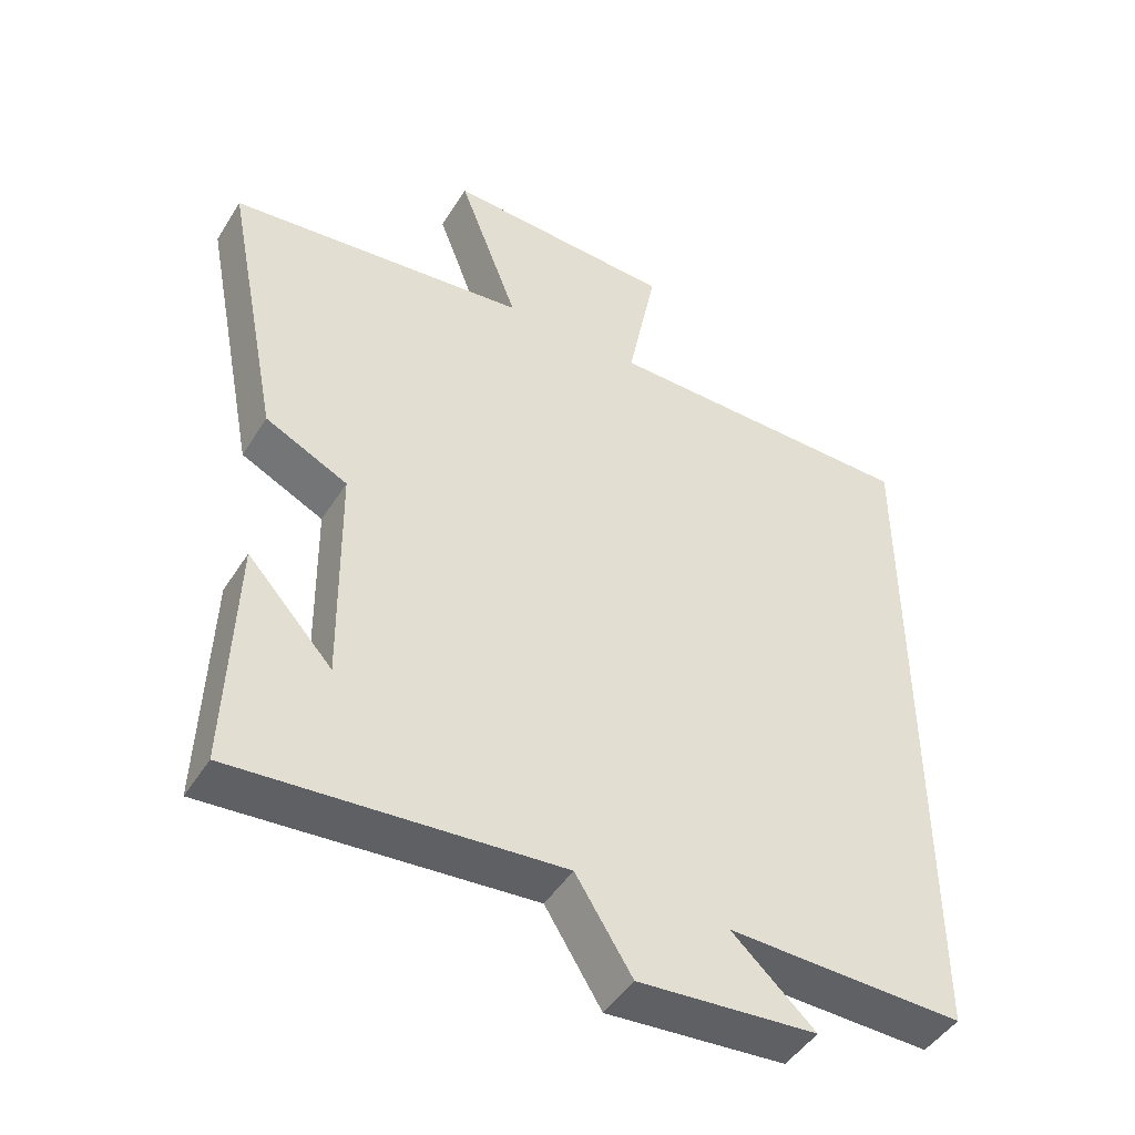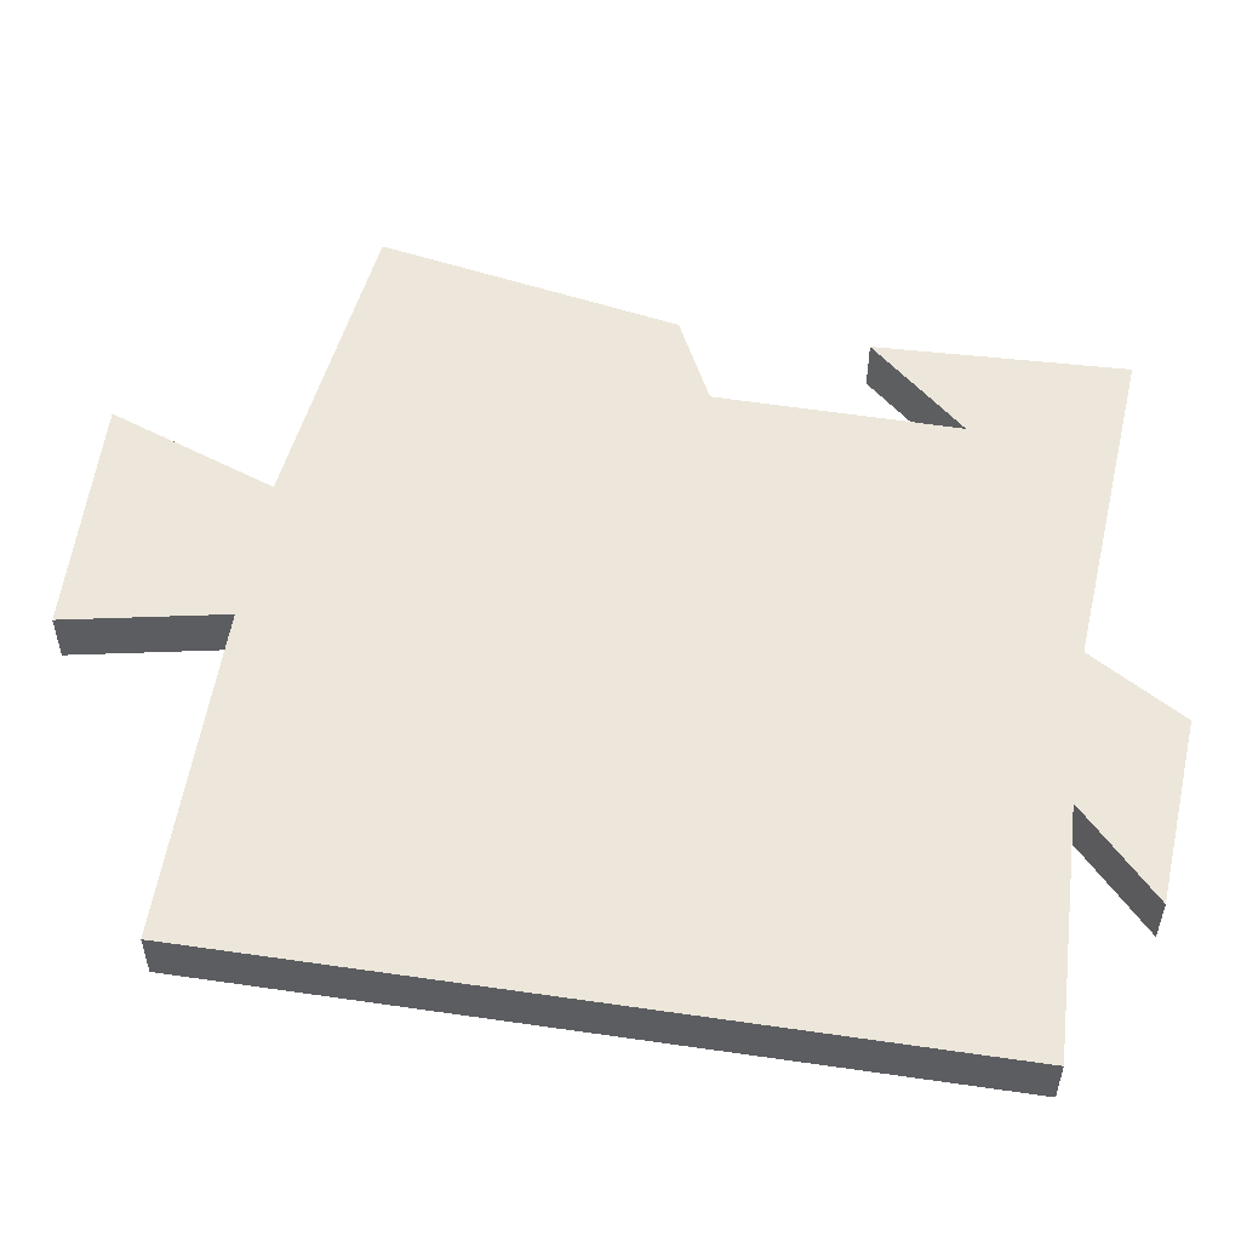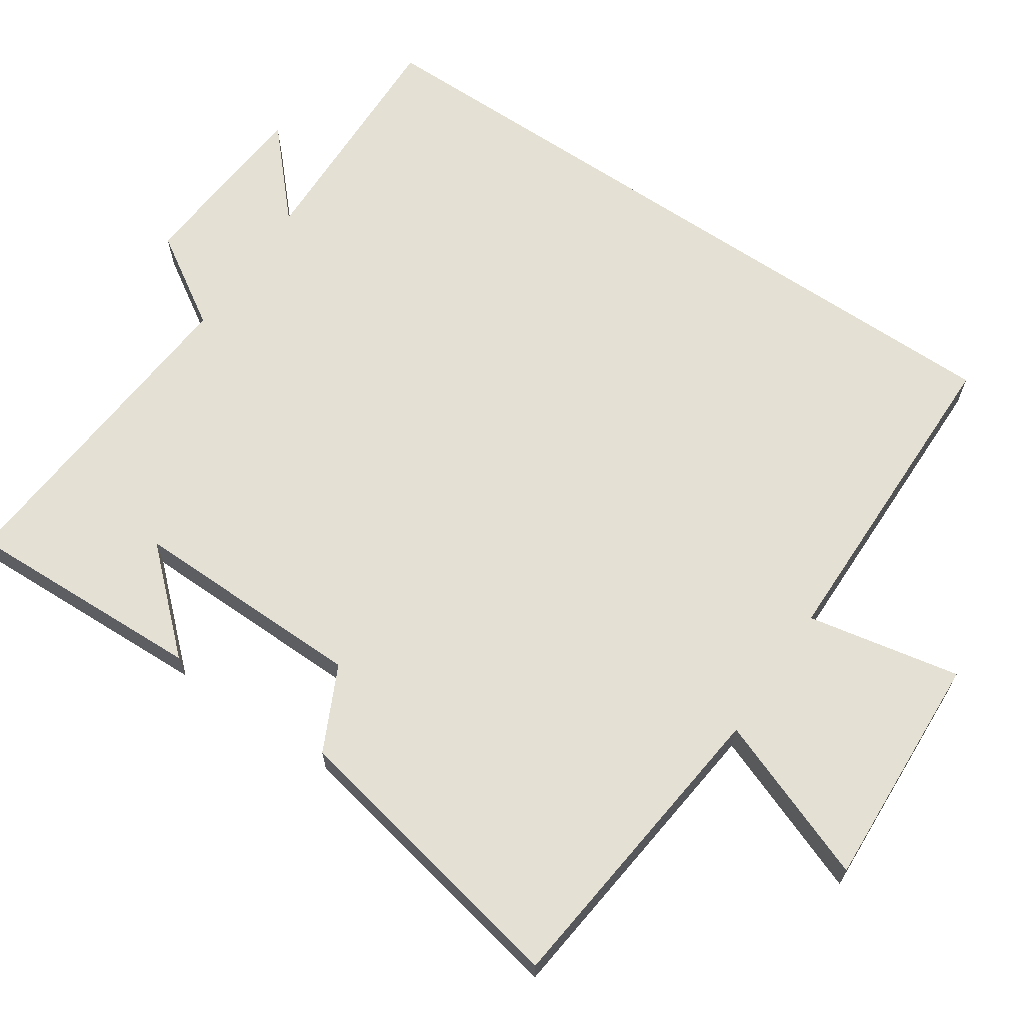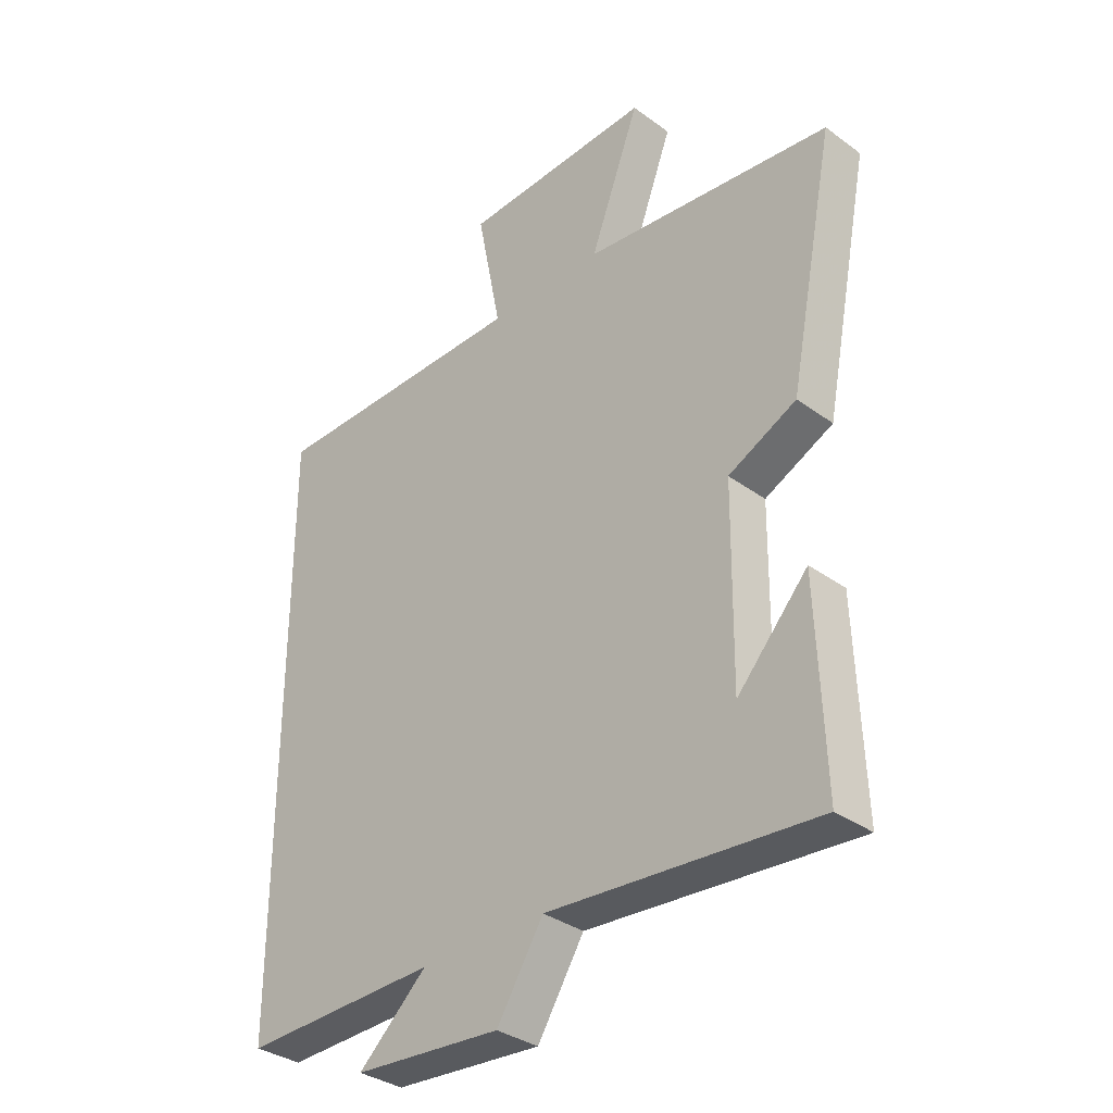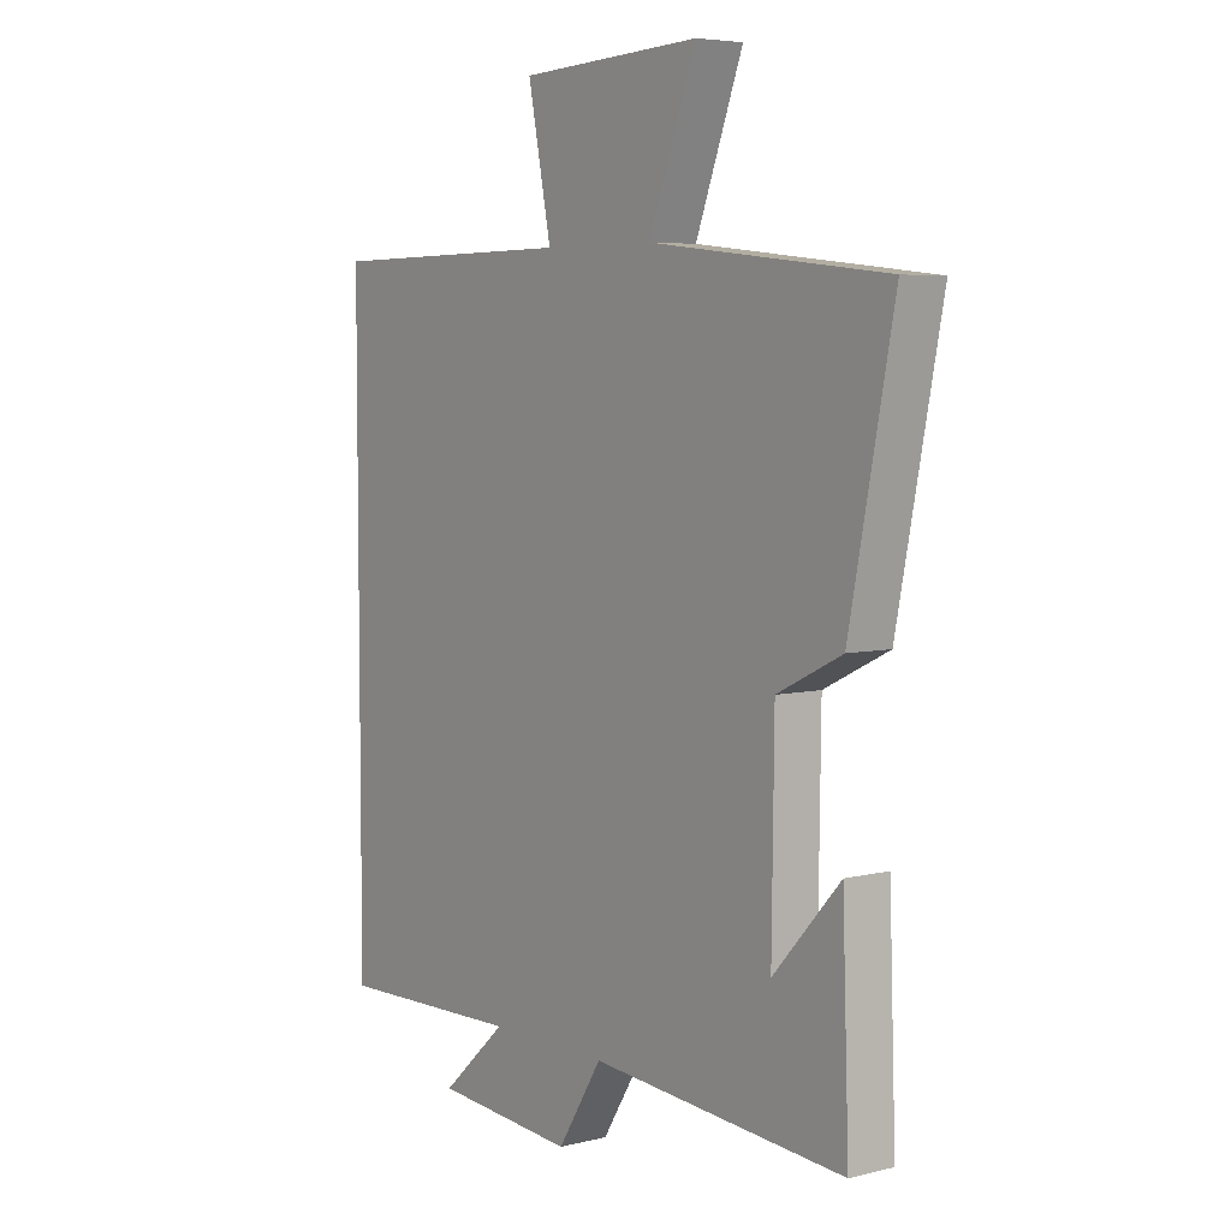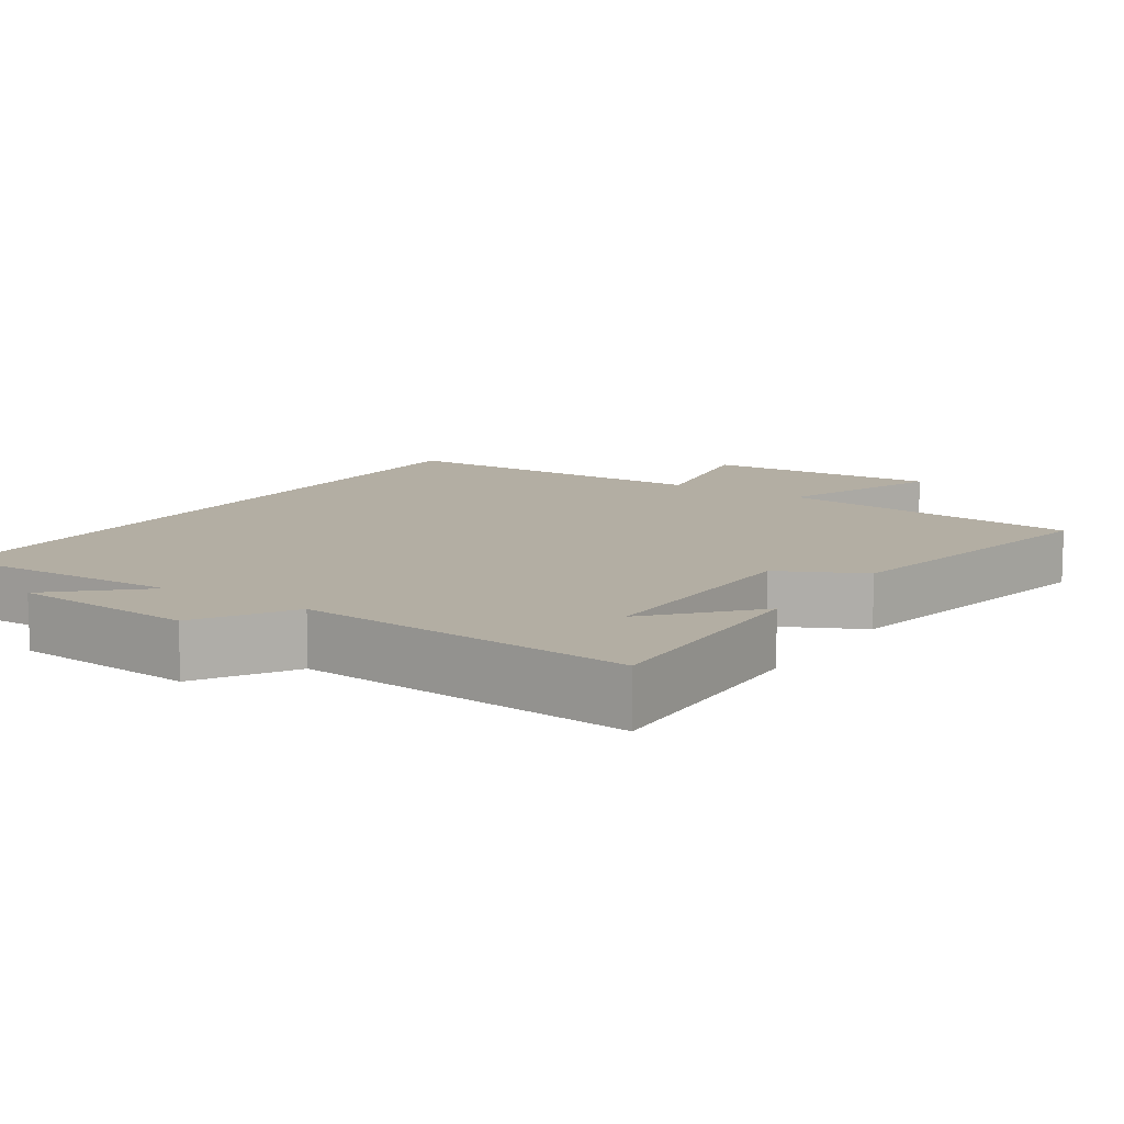
<metadata>
{"format":"obj","ext":"obj","renderer":"f3d","projection":"perspective","resolution":1024,"background":"white","views":[{"elev":-46.4,"azim":-30.4,"up":"+Z"},{"elev":52.6,"azim":98.9,"up":"+Y"},{"elev":66.0,"azim":-55.9,"up":"+Y"},{"elev":-34.2,"azim":-134.5,"up":"+Z"},{"elev":5.5,"azim":-127.1,"up":"+Z"},{"elev":10.9,"azim":-146.7,"up":"+Y"}]}
</metadata>
<code>
v -0.512 0.07 -0.536
v -0.5 0.07 -0.202
v -0.379 0.07 -0.335
v -0.383 0.07 -0.011
v -0.5 0.07 0.046
v -0.58 0.07 0.453
v -0.152 0.07 0.5
v -0.238 0.07 0.728
v 0.09 0.07 0.712
v 0.048 0.07 0.5
v 0.5 0.07 0.495
v 0.5 0.07 -0.509
v 0.164 0.07 -0.5
v 0.282 0.07 -0.608
v 0.028 0.07 -0.628
v -0.052 0.07 -0.5
v -0.512 0 -0.536
v -0.5 0 -0.202
v -0.379 0 -0.335
v -0.383 0 -0.011
v -0.5 0 0.046
v -0.58 0 0.453
v -0.152 0 0.5
v -0.238 0 0.728
v 0.09 0 0.712
v 0.048 0 0.5
v 0.5 0 0.495
v 0.5 0 -0.509
v 0.164 0 -0.5
v 0.282 0 -0.608
v 0.028 0 -0.628
v -0.052 0 -0.5
f 13 14 15 16
f 10 11 12 13
f 10 13 16
f 7 8 9 10
f 6 7 10
f 5 6 10
f 4 5 10
f 3 4 10 16
f 1 2 3
f 1 3 16
f 32 31 30 29
f 29 28 27 26
f 32 29 26
f 26 25 24 23
f 26 23 22
f 26 22 21
f 26 21 20
f 32 26 20 19
f 19 18 17
f 32 19 17
f 1 17 18 2
f 2 18 19 3
f 3 19 20 4
f 4 20 21 5
f 5 21 22 6
f 6 22 23 7
f 7 23 24 8
f 8 24 25 9
f 9 25 26 10
f 10 26 27 11
f 11 27 28 12
f 12 28 29 13
f 13 29 30 14
f 14 30 31 15
f 15 31 32 16
f 16 32 17 1

</code>
